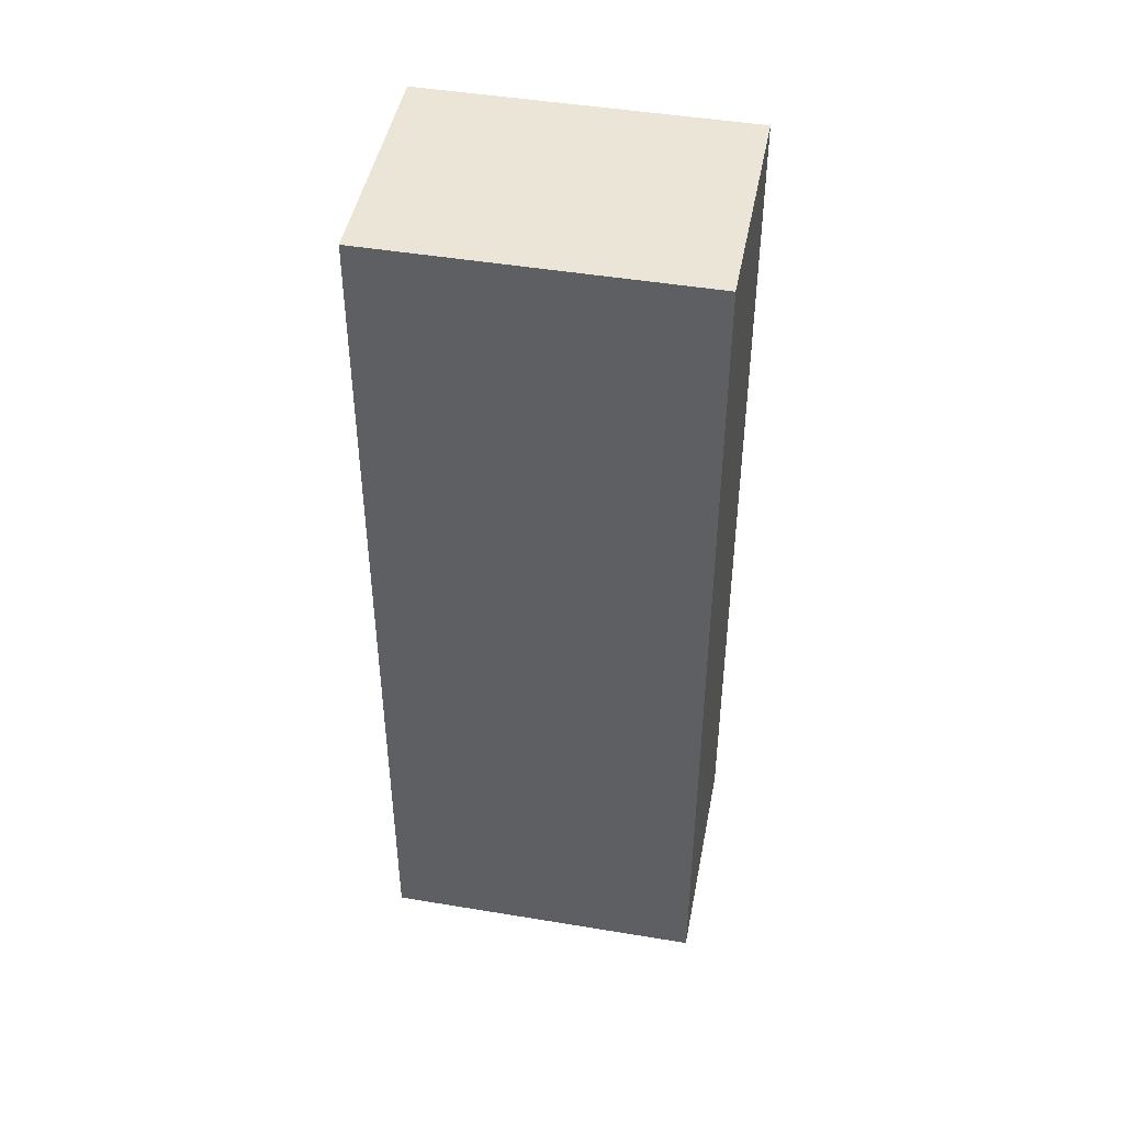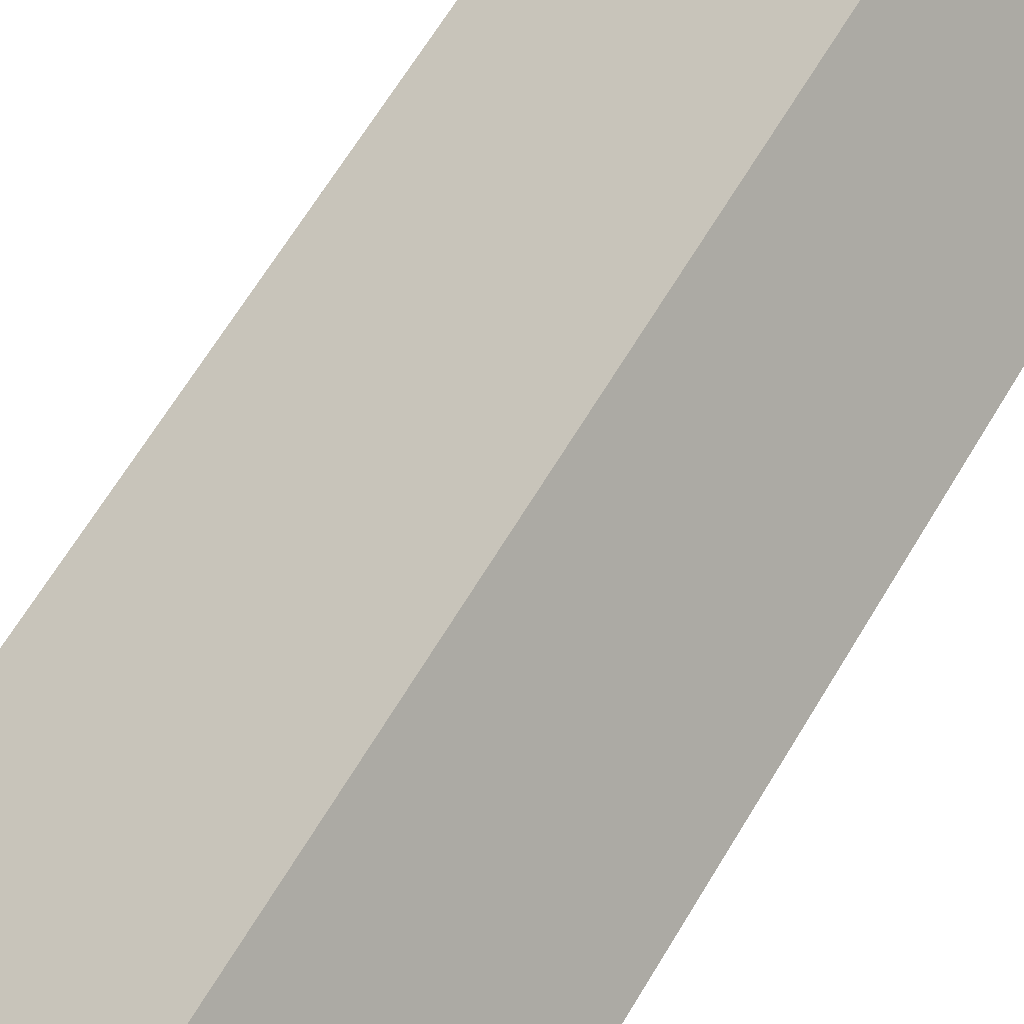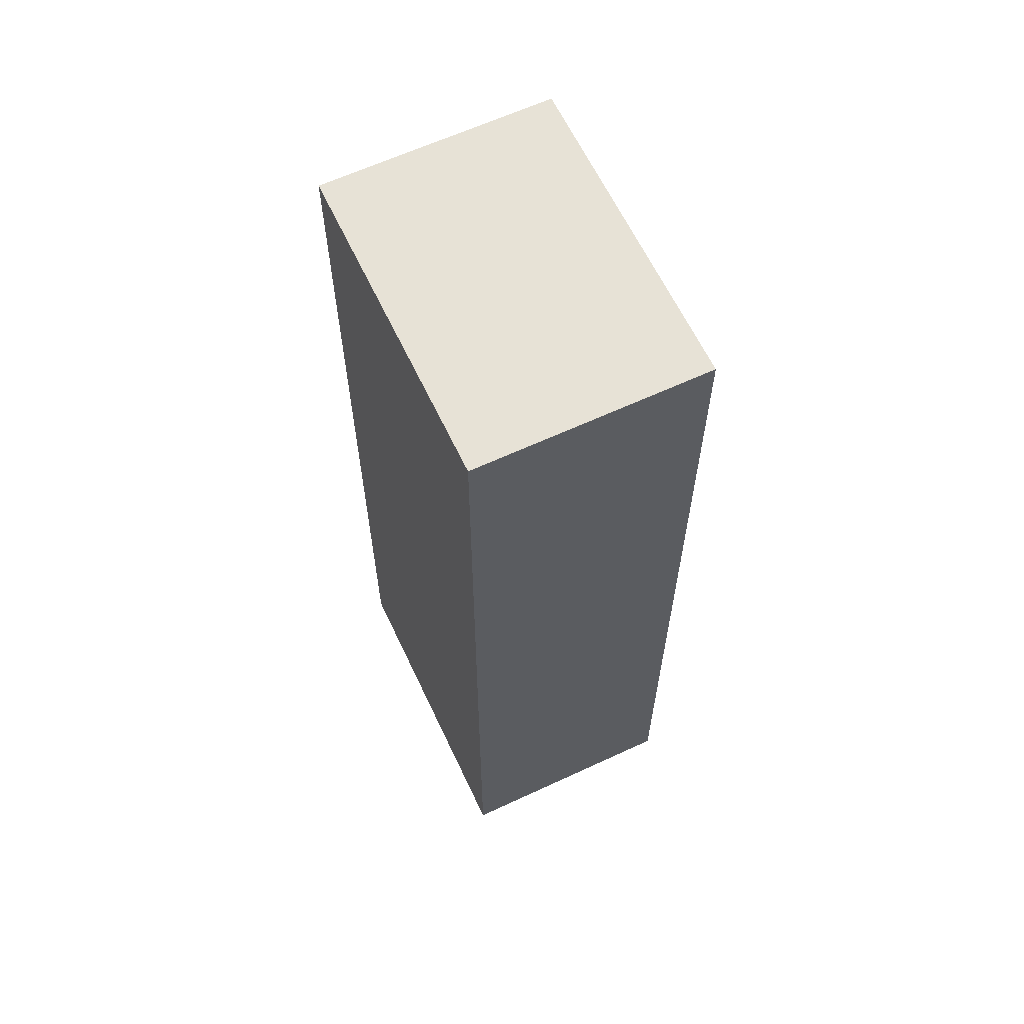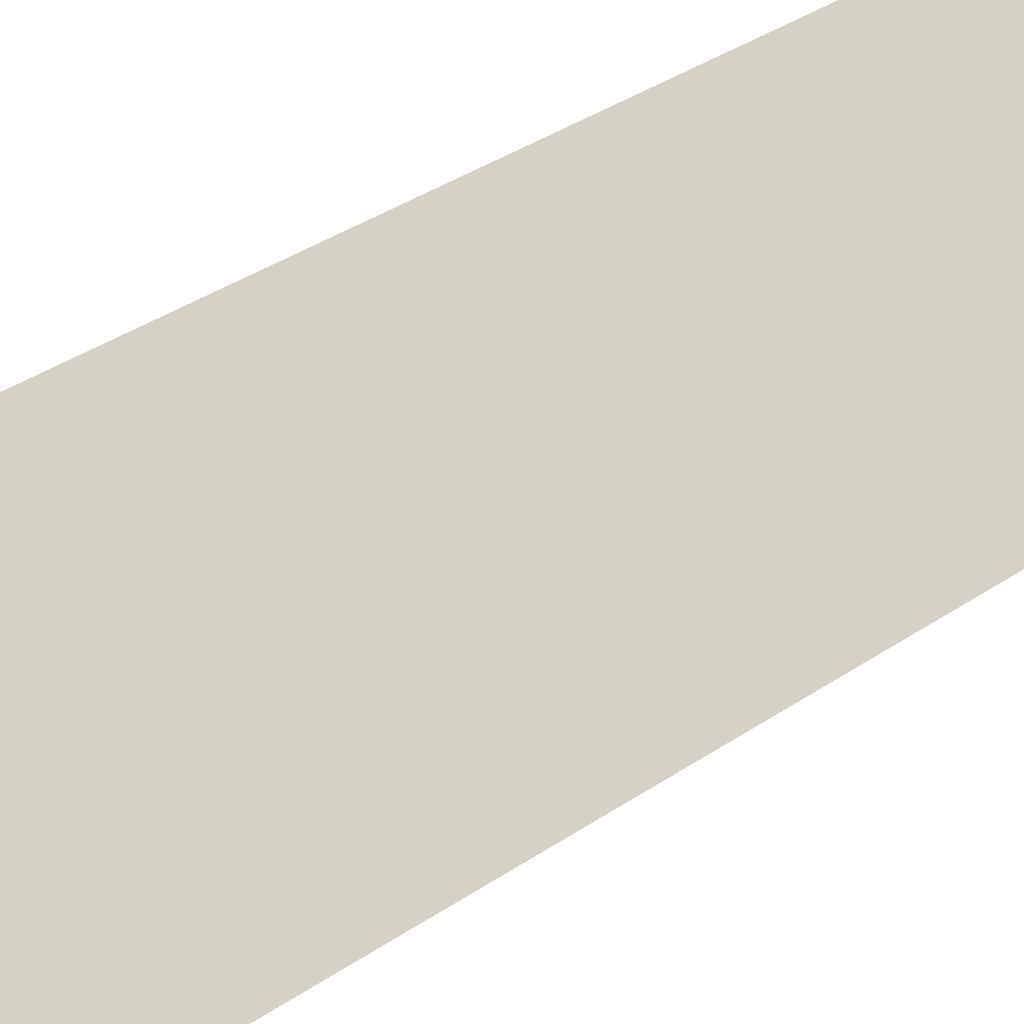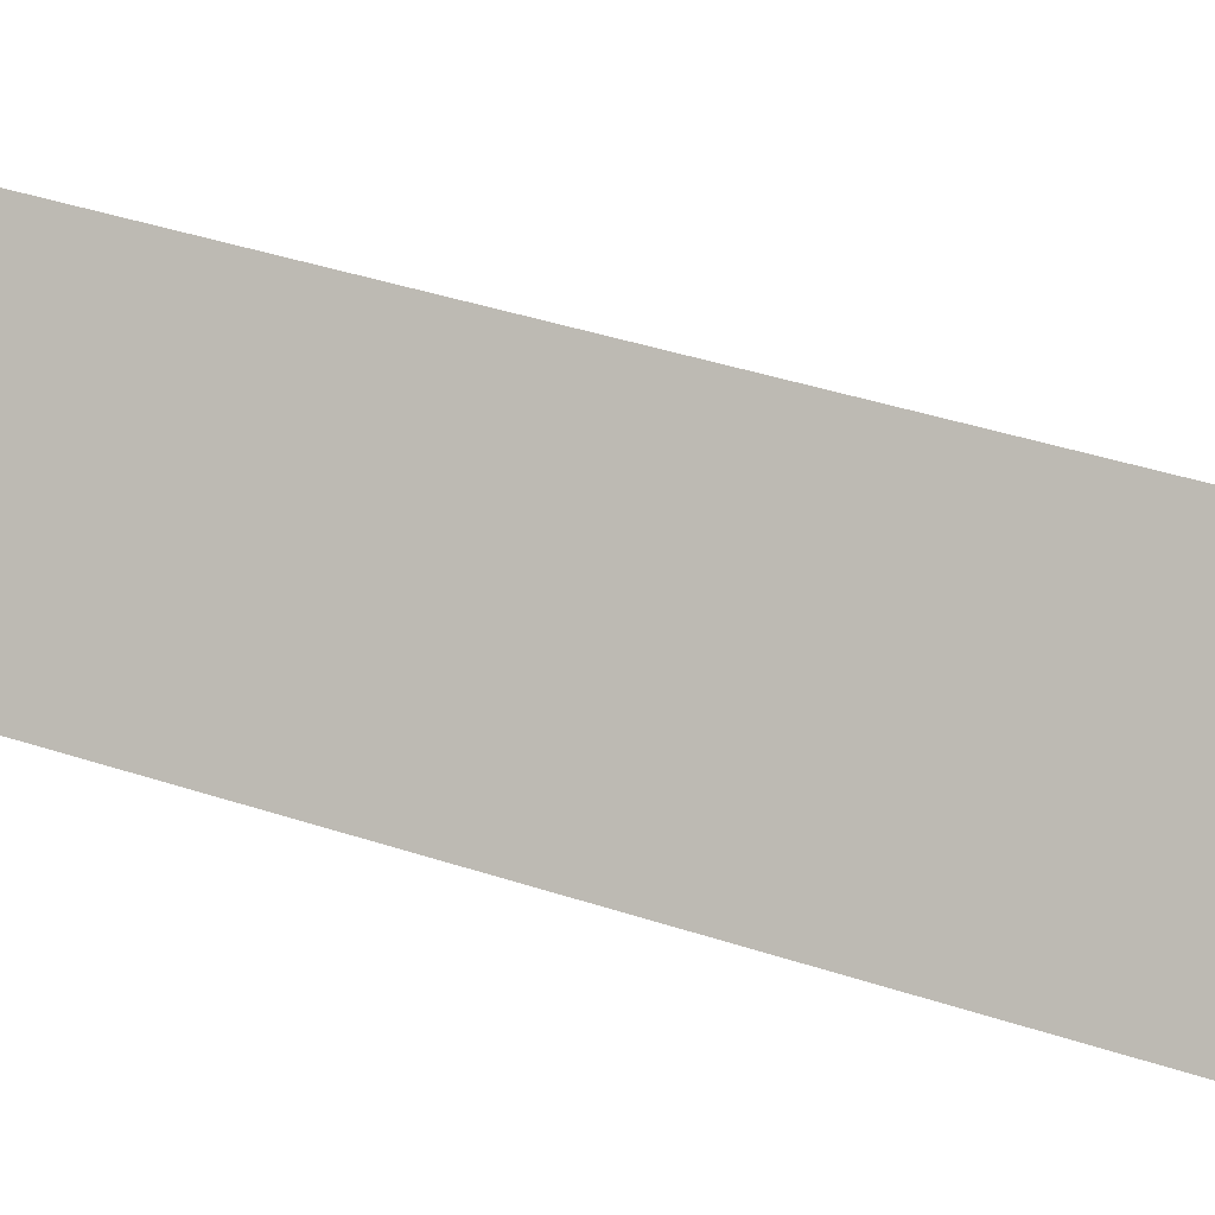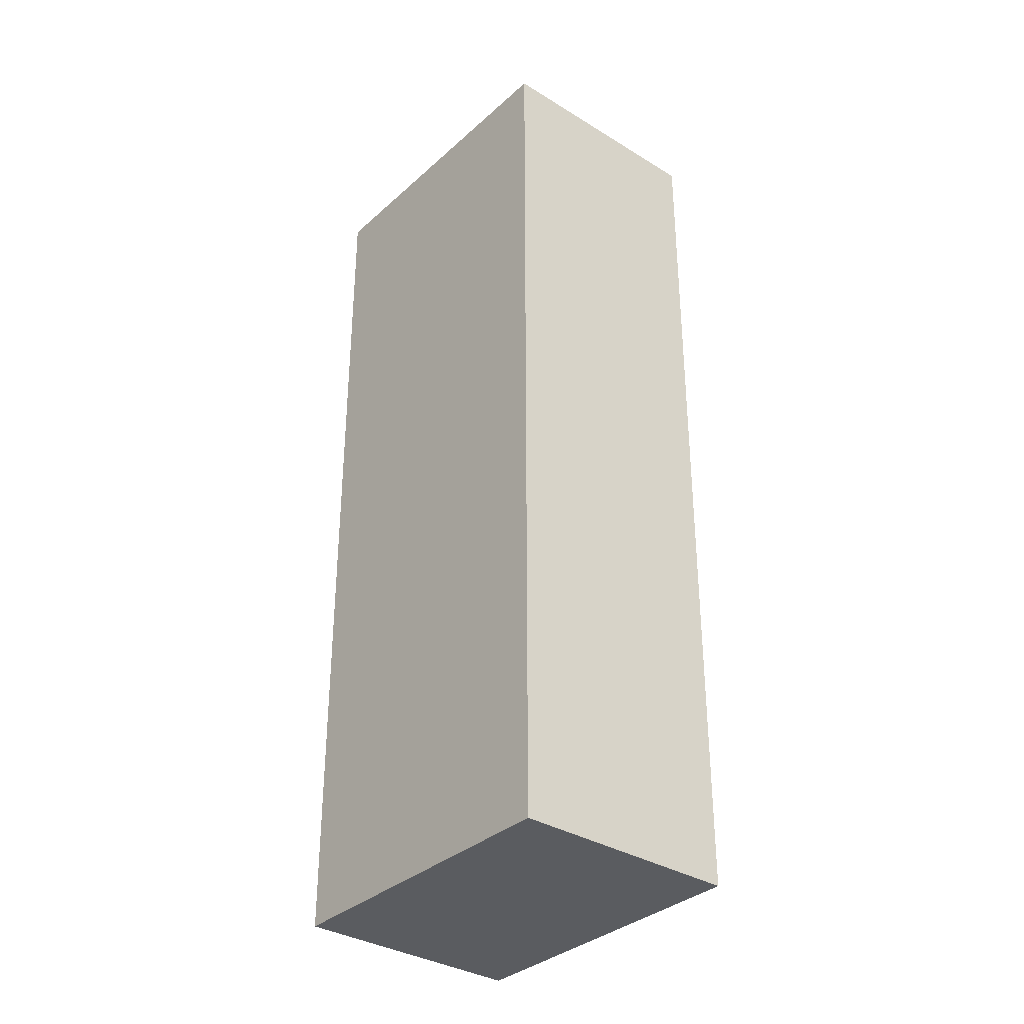
<metadata>
{"format":"obj","ext":"obj","renderer":"f3d","projection":"perspective","resolution":1024,"background":"white","views":[{"elev":46.0,"azim":150.4,"up":"+Y"},{"elev":66.9,"azim":31.2,"up":"+Z"},{"elev":62.9,"azim":24.4,"up":"+Y"},{"elev":39.8,"azim":-129.5,"up":"+Z"},{"elev":40.2,"azim":112.2,"up":"+Z"},{"elev":-34.2,"azim":-170.2,"up":"+Y"}]}
</metadata>
<code>
v  0 5.624 3.444e-16
v  2.445 5.624 0.197
v  0.929 5.624 -1.093
v  1.516 5.624 1.289
v  0.929 6.693e-17 -1.093
v  0 0 0
v  1.516 -7.893e-17 1.289
v  2.445 -1.206e-17 0.197
g defaultobject
f 1 2 3
f 2 1 4
f 5 1 3
f 1 5 6
f 6 4 1
f 4 6 7
f 7 2 4
f 2 7 8
f 8 3 2
f 3 8 5
f 8 6 5
f 6 8 7

</code>
